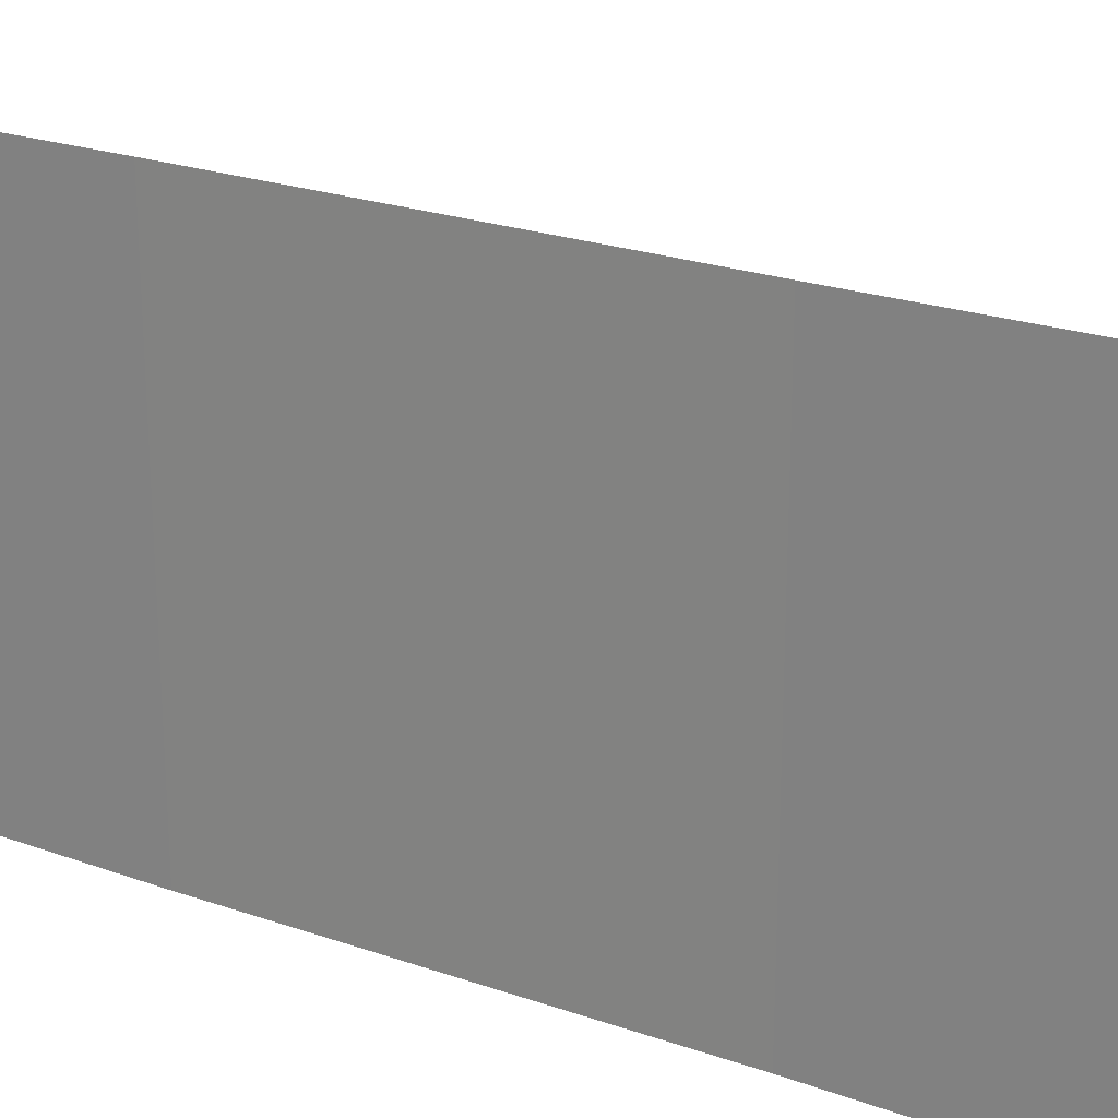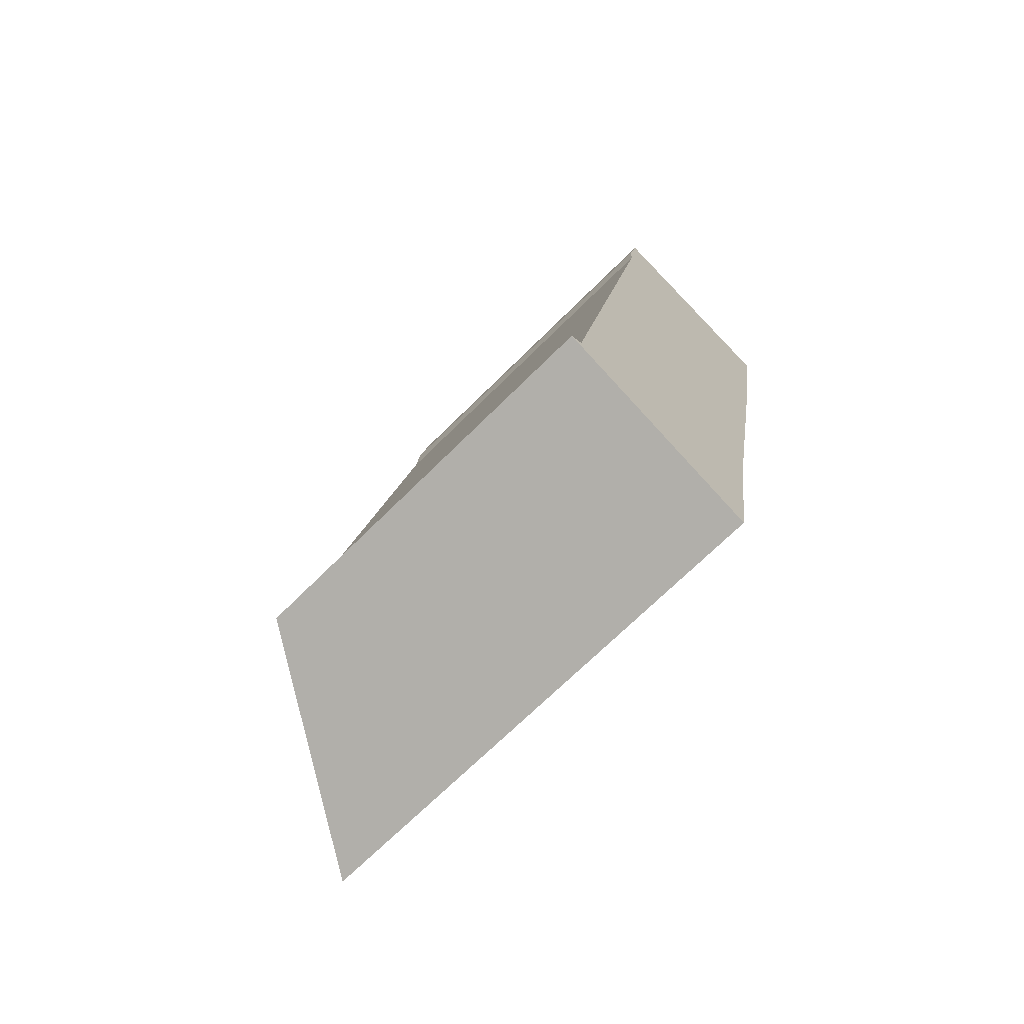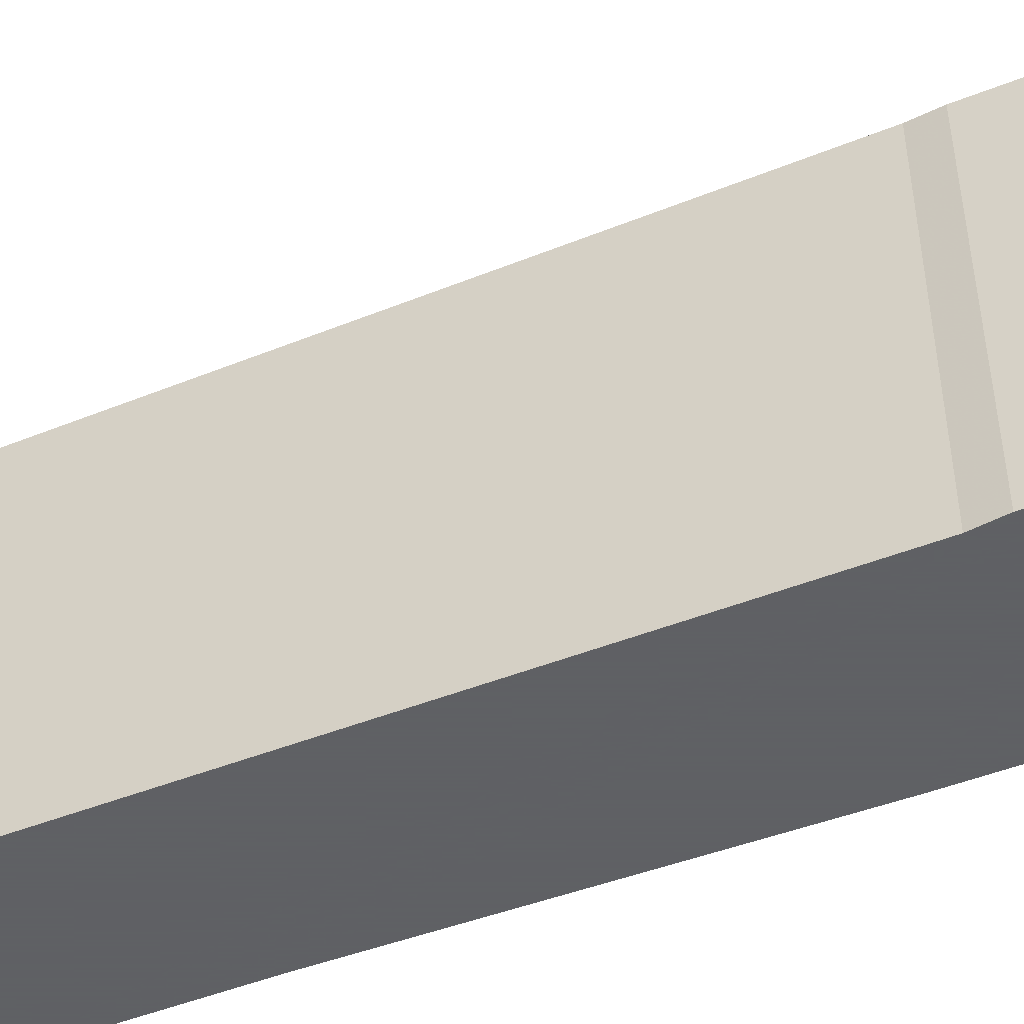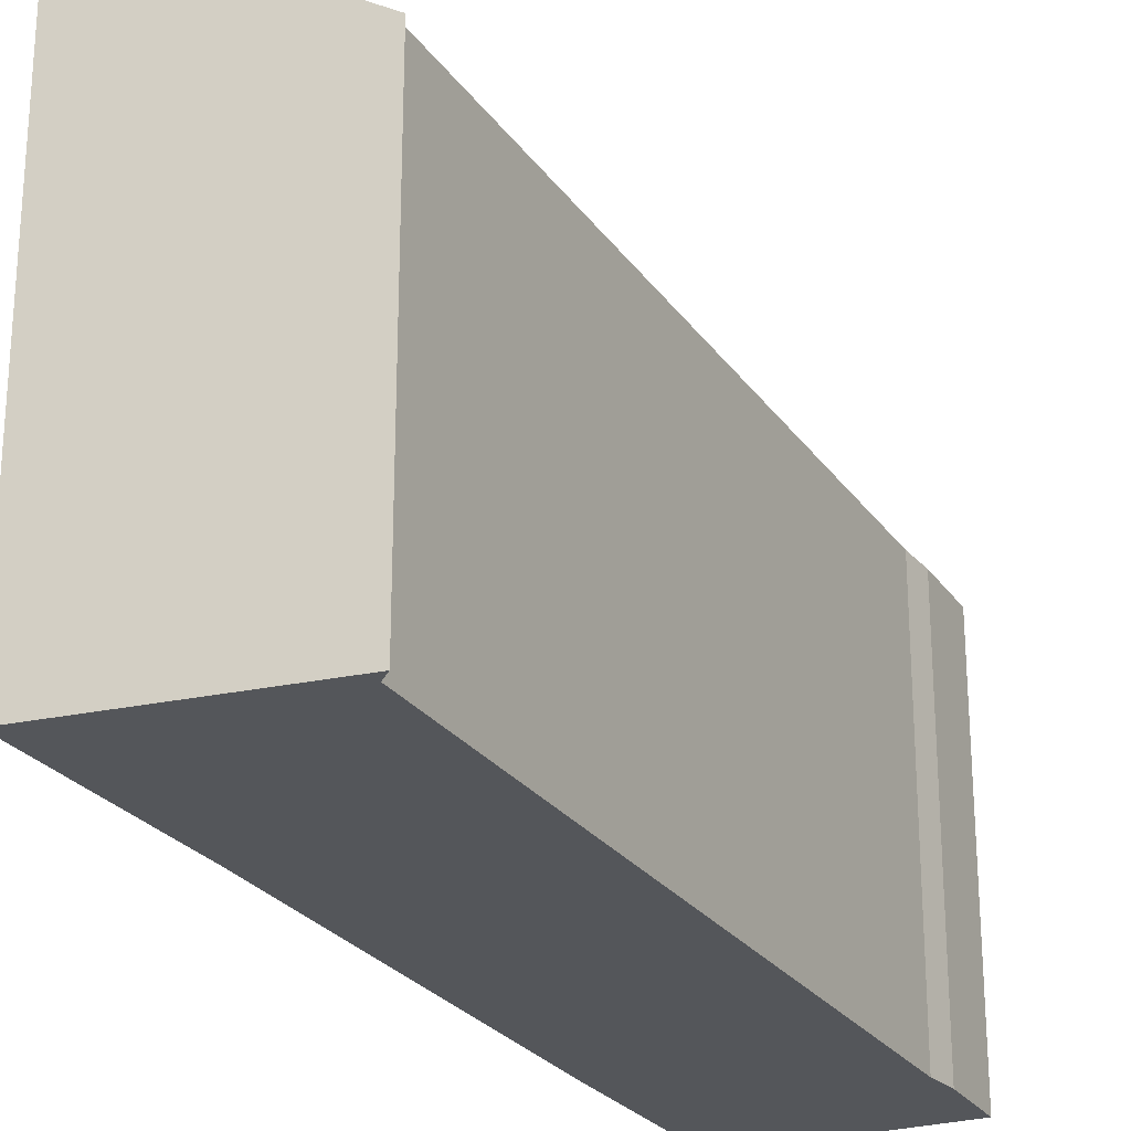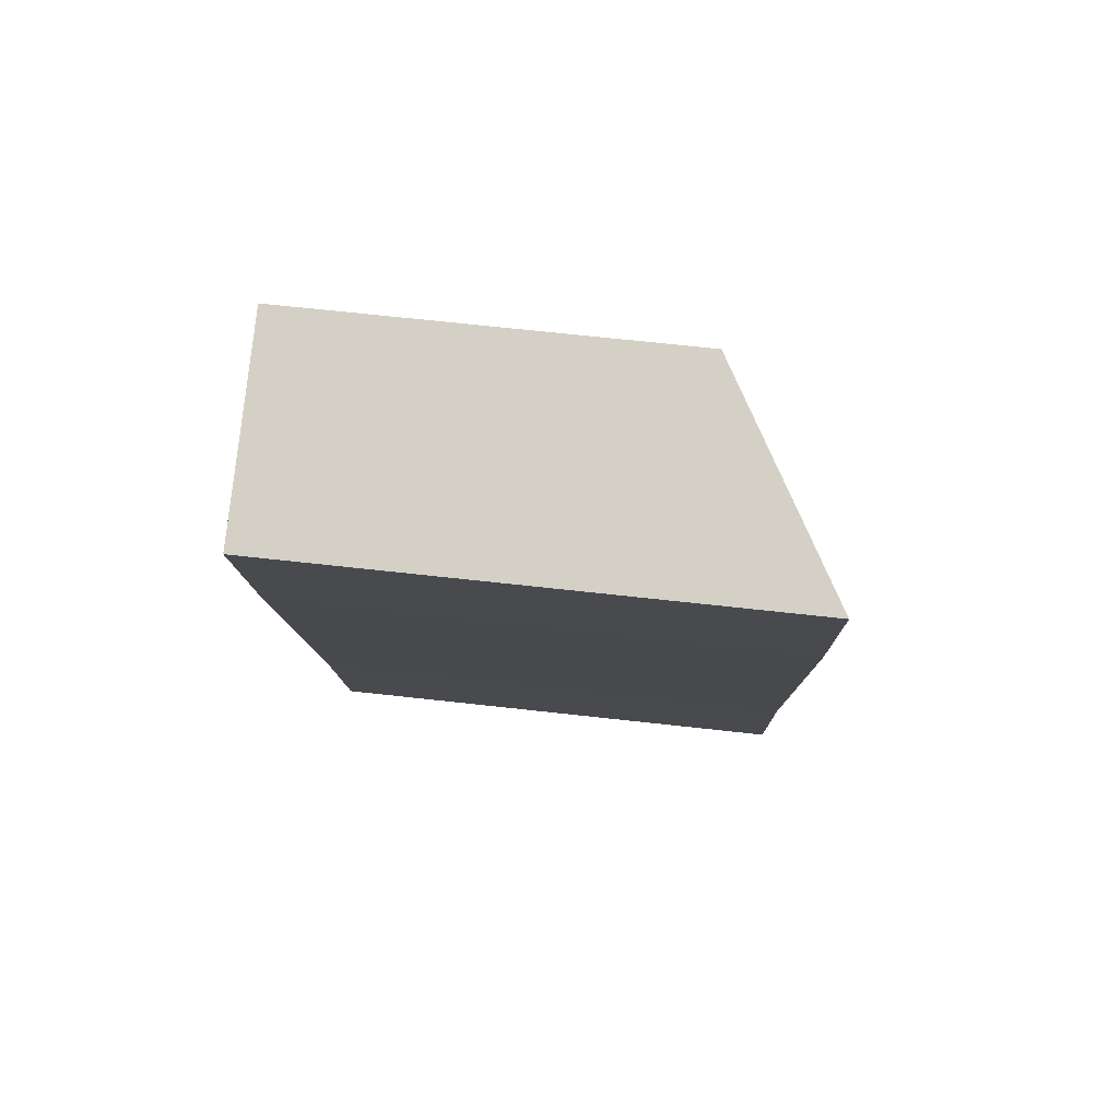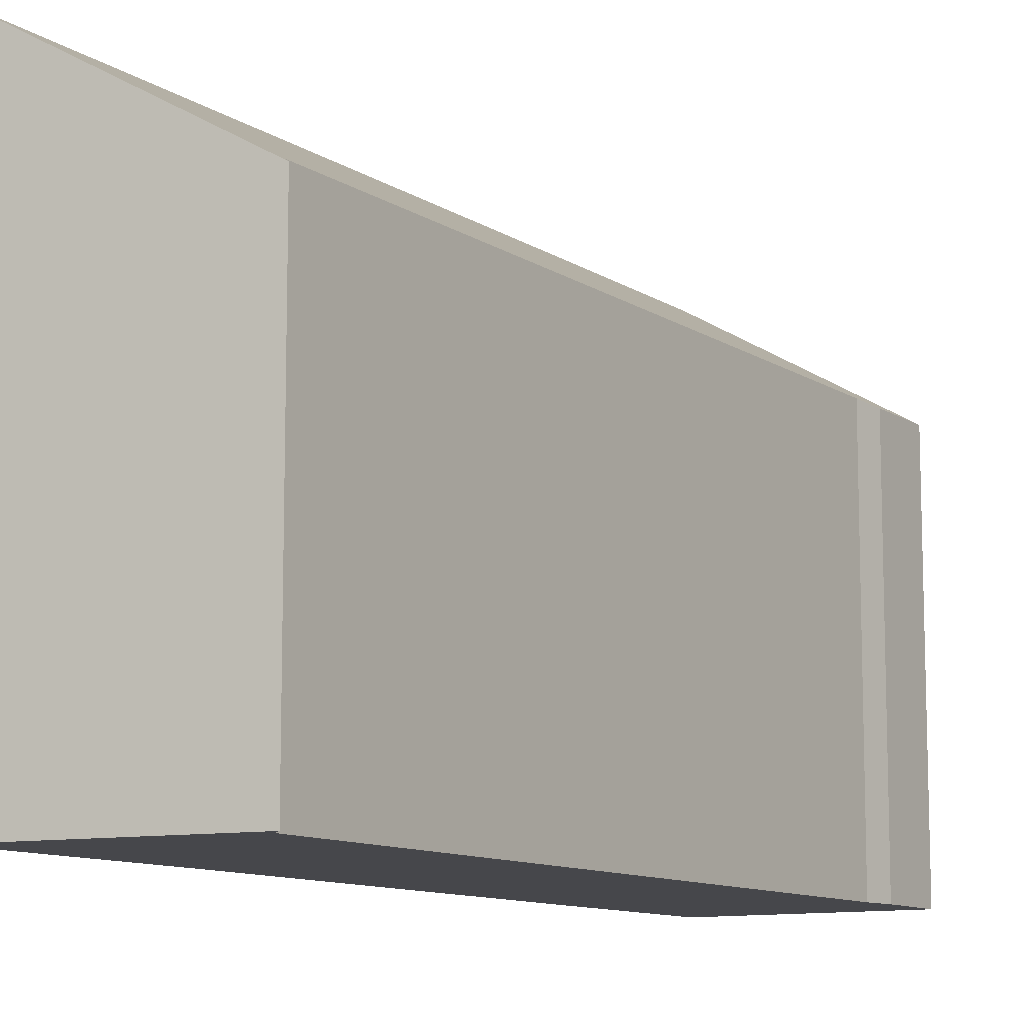
<metadata>
{"format":"obj","ext":"obj","renderer":"f3d","projection":"perspective","resolution":1024,"background":"white","views":[{"elev":22.8,"azim":131.3,"up":"+Y"},{"elev":-69.6,"azim":-45.1,"up":"+Z"},{"elev":-45.3,"azim":-55.1,"up":"+Y"},{"elev":-25.3,"azim":-143.5,"up":"+Y"},{"elev":69.3,"azim":96.3,"up":"+Z"},{"elev":-10.7,"azim":-137.7,"up":"+Y"}]}
</metadata>
<code>
v -1.888 -0.0162 2.132
v -1.892 -0.0164 2.109
v -1.892 -0.1358 2.109
v -1.888 -0.1358 2.132
v -1.892 -0.01567 2.099
v -1.892 -0.1358 2.099
v -1.932 -0.01593 1.873
v -1.932 -0.1358 1.873
v -1.932 -0.01593 1.873
v -1.935 -0.01785 1.871
v -1.935 -0.1358 1.871
v -1.932 -0.1358 1.873
v -1.935 -0.01785 1.871
v -1.87 0.02136 1.85
v -1.87 -0.1358 1.85
v -1.935 -0.1358 1.871
v -1.87 0.02136 1.85
v -1.859 0.02103 1.919
v -1.859 -0.1358 1.919
v -1.87 -0.1358 1.85
v -1.859 0.02103 1.919
v -1.833 0.02213 2.058
v -1.833 -0.1358 2.058
v -1.859 -0.1358 1.919
v -1.888 -0.1358 2.132
v -1.892 -0.1358 2.109
v -1.892 -0.1358 2.099
v -1.932 -0.1358 1.873
v -1.935 -0.1358 1.871
v -1.87 -0.1358 1.85
v -1.859 -0.1358 1.919
v -1.833 -0.1358 2.058
v -1.823 -0.1358 2.12
v -1.823 0.02191 2.12
v -1.888 -0.0162 2.132
v -1.888 -0.1358 2.132
v -1.823 -0.1358 2.12
v -1.833 0.02213 2.058
v -1.823 0.02191 2.12
v -1.823 -0.1358 2.12
v -1.833 -0.1358 2.058
f 1 2 3
f 1 3 4
f 2 5 6
f 2 6 3
f 5 7 8
f 5 8 6
f 9 10 11
f 9 11 12
f 13 14 15
f 13 15 16
f 17 18 19
f 17 19 20
f 21 22 23
f 21 23 24
f 25 26 27
f 28 29 30
f 27 28 30
f 25 27 30
f 25 30 31
f 25 31 32
f 33 25 32
f 34 35 36
f 34 36 37
f 34 22 18
f 34 18 5
f 5 18 14
f 7 5 14
f 1 34 5
f 2 1 5
f 10 7 14
f 38 39 40
f 38 40 41

</code>
